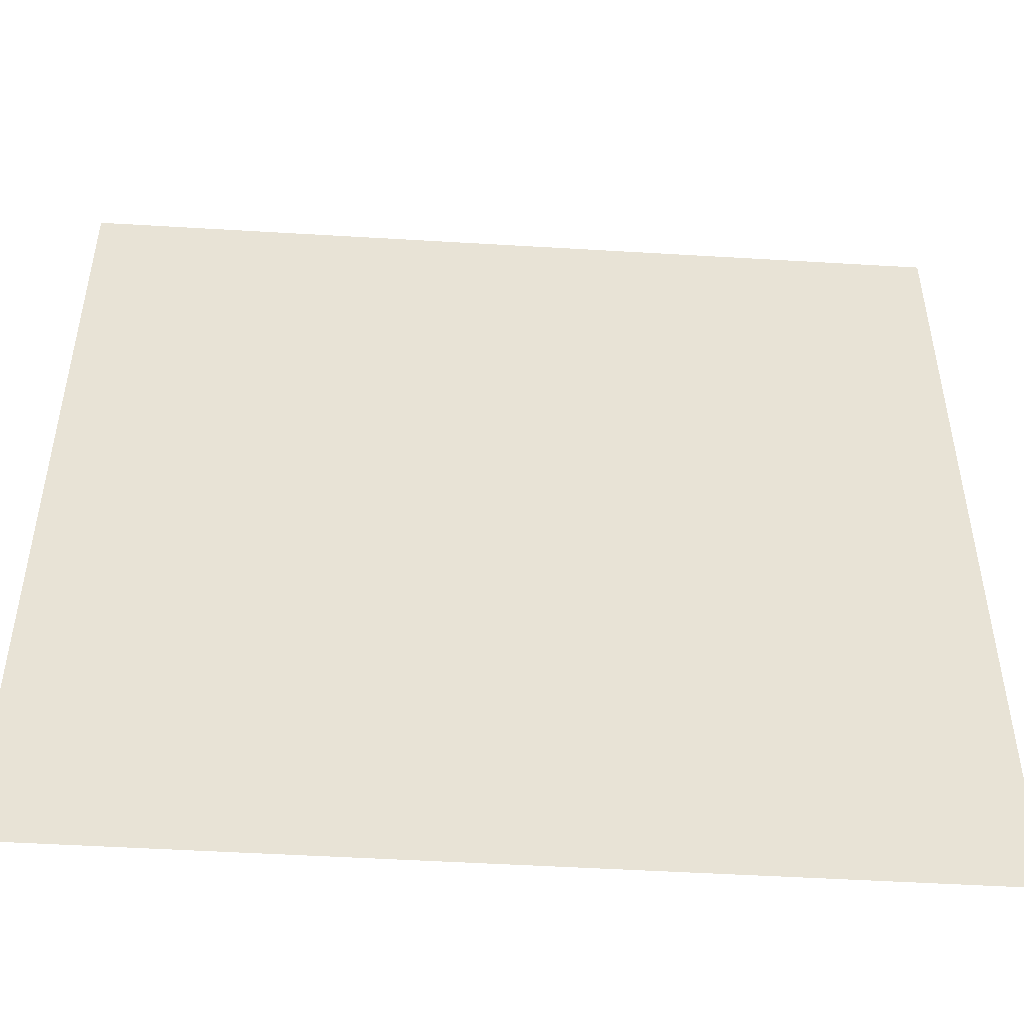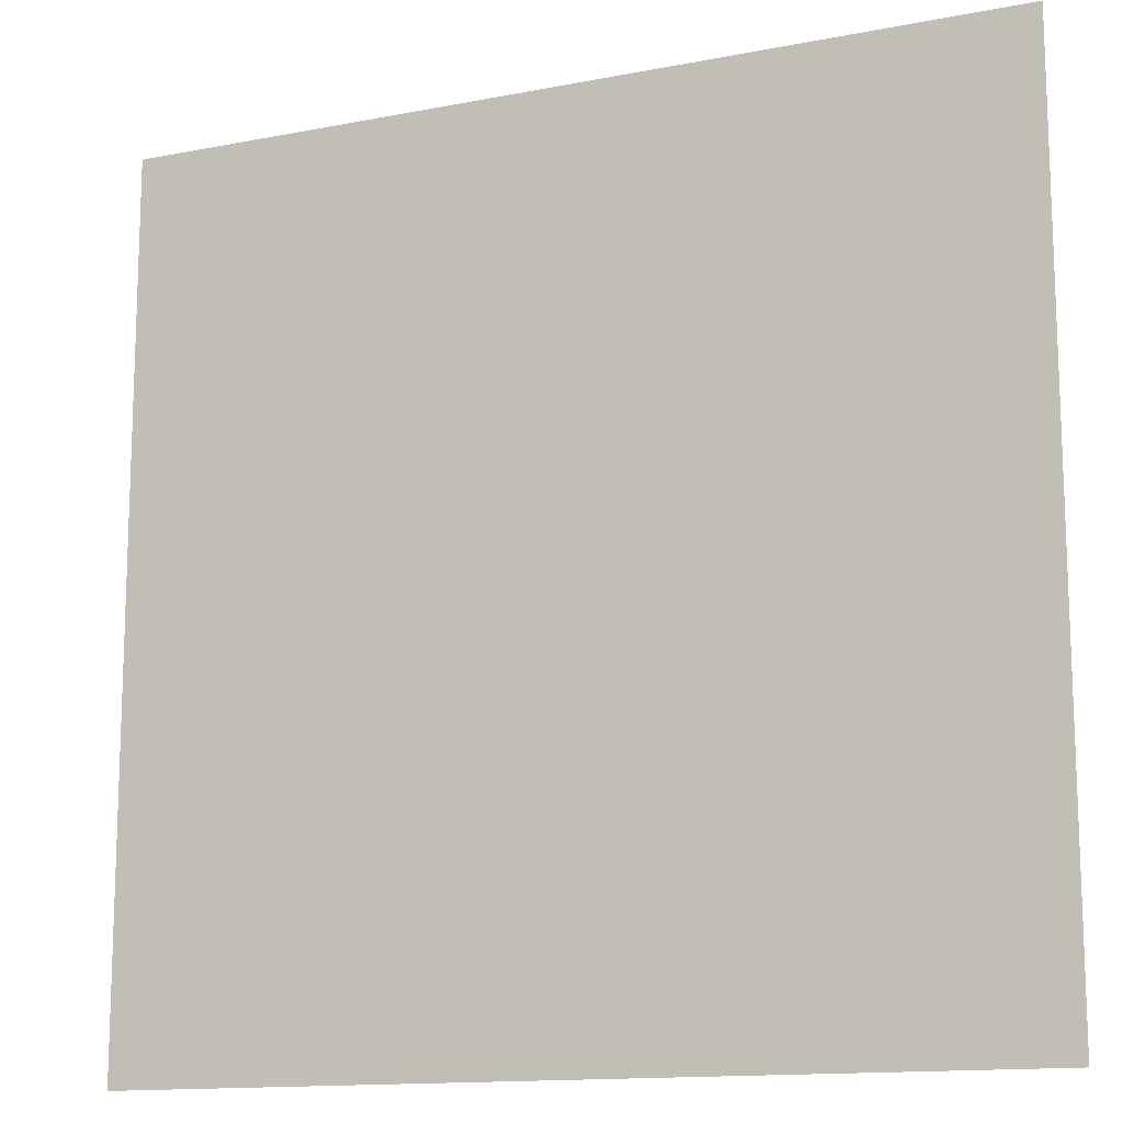
<metadata>
{"format":"obj","ext":"obj","renderer":"f3d","projection":"perspective","resolution":1024,"background":"white","views":[{"elev":-49.3,"azim":176.2,"up":"+Y"},{"elev":-13.6,"azim":-156.2,"up":"+Y"}]}
</metadata>
<code>
v 0 -16 0
v -16 -16 0
v -16 0 0
v 0 0 0
v -16 -16 0
v -32 -16 0
v -32 0 0
v -16 0 0
v -32 -16 0
v -48 -16 0
v -48 0 0
v -32 0 0
v -48 -16 0
v -64 -16 0
v -64 0 0
v -48 0 0
v -64 -16 0
v -80 -16 0
v -80 0 0
v -64 0 0
v -80 -16 0
v -96 -16 0
v -96 0 0
v -80 0 0
v -96 -16 0
v -112 -16 0
v -112 0 0
v -96 0 0
v -112 -16 0
v -128 -16 0
v -128 0 0
v -112 0 0
v -128 -16 0
v -144 -16 0
v -144 0 0
v -128 0 0
v -144 -16 0
v -160 -16 0
v -160 0 0
v -144 0 0
v -160 -16 0
v -176 -16 0
v -176 0 0
v -160 0 0
v -176 -16 0
v -192 -16 0
v -192 0 0
v -176 0 0
v -192 -16 0
v -208 -16 0
v -208 0 0
v -192 0 0
v -208 -16 0
v -224 -16 0
v -224 0 0
v -208 0 0
v -224 -16 0
v -240 -16 0
v -240 0 0
v -224 0 0
v -240 -16 0
v -256 -16 0
v -256 0 0
v -240 0 0
v 0 -32 0
v -16 -32 0
v -16 -16 0
v 0 -16 0
v -16 -32 0
v -32 -32 0
v -32 -16 0
v -16 -16 0
v -32 -32 0
v -48 -32 0
v -48 -16 0
v -32 -16 0
v -48 -32 0
v -64 -32 0
v -64 -16 0
v -48 -16 0
v -64 -32 0
v -80 -32 0
v -80 -16 0
v -64 -16 0
v -80 -32 0
v -96 -32 0
v -96 -16 0
v -80 -16 0
v -96 -32 0
v -112 -32 0
v -112 -16 0
v -96 -16 0
v -112 -32 0
v -128 -32 0
v -128 -16 0
v -112 -16 0
v -128 -32 0
v -144 -32 0
v -144 -16 0
v -128 -16 0
v -144 -32 0
v -160 -32 0
v -160 -16 0
v -144 -16 0
v -160 -32 0
v -176 -32 0
v -176 -16 0
v -160 -16 0
v -176 -32 0
v -192 -32 0
v -192 -16 0
v -176 -16 0
v -192 -32 0
v -208 -32 0
v -208 -16 0
v -192 -16 0
v -208 -32 0
v -224 -32 0
v -224 -16 0
v -208 -16 0
v -224 -32 0
v -240 -32 0
v -240 -16 0
v -224 -16 0
v -240 -32 0
v -256 -32 0
v -256 -16 0
v -240 -16 0
v 0 -48 0
v -16 -48 0
v -16 -32 0
v 0 -32 0
v -16 -48 0
v -32 -48 0
v -32 -32 0
v -16 -32 0
v -32 -48 0
v -48 -48 0
v -48 -32 0
v -32 -32 0
v -48 -48 0
v -64 -48 0
v -64 -32 0
v -48 -32 0
v -64 -48 0
v -80 -48 0
v -80 -32 0
v -64 -32 0
v -80 -48 0
v -96 -48 0
v -96 -32 0
v -80 -32 0
v -96 -48 0
v -112 -48 0
v -112 -32 0
v -96 -32 0
v -112 -48 0
v -128 -48 0
v -128 -32 0
v -112 -32 0
v -128 -48 0
v -144 -48 0
v -144 -32 0
v -128 -32 0
v -144 -48 0
v -160 -48 0
v -160 -32 0
v -144 -32 0
v -160 -48 0
v -176 -48 0
v -176 -32 0
v -160 -32 0
v -176 -48 0
v -192 -48 0
v -192 -32 0
v -176 -32 0
v -192 -48 0
v -208 -48 0
v -208 -32 0
v -192 -32 0
v -208 -48 0
v -224 -48 0
v -224 -32 0
v -208 -32 0
v -224 -48 0
v -240 -48 0
v -240 -32 0
v -224 -32 0
v -240 -48 0
v -256 -48 0
v -256 -32 0
v -240 -32 0
v 0 -64 0
v -16 -64 0
v -16 -48 0
v 0 -48 0
v -16 -64 0
v -32 -64 0
v -32 -48 0
v -16 -48 0
v -32 -64 0
v -48 -64 0
v -48 -48 0
v -32 -48 0
v -48 -64 0
v -64 -64 0
v -64 -48 0
v -48 -48 0
v -64 -64 0
v -80 -64 0
v -80 -48 0
v -64 -48 0
v -80 -64 0
v -96 -64 0
v -96 -48 0
v -80 -48 0
v -96 -64 0
v -112 -64 0
v -112 -48 0
v -96 -48 0
v -112 -64 0
v -128 -64 0
v -128 -48 0
v -112 -48 0
v -128 -64 0
v -144 -64 0
v -144 -48 0
v -128 -48 0
v -144 -64 0
v -160 -64 0
v -160 -48 0
v -144 -48 0
v -160 -64 0
v -176 -64 0
v -176 -48 0
v -160 -48 0
v -176 -64 0
v -192 -64 0
v -192 -48 0
v -176 -48 0
v -192 -64 0
v -208 -64 0
v -208 -48 0
v -192 -48 0
v -208 -64 0
v -224 -64 0
v -224 -48 0
v -208 -48 0
v -224 -64 0
v -240 -64 0
v -240 -48 0
v -224 -48 0
v -240 -64 0
v -256 -64 0
v -256 -48 0
v -240 -48 0
v 0 -80 0
v -16 -80 0
v -16 -64 0
v 0 -64 0
v -16 -80 0
v -32 -80 0
v -32 -64 0
v -16 -64 0
v -32 -80 0
v -48 -80 0
v -48 -64 0
v -32 -64 0
v -48 -80 0
v -64 -80 0
v -64 -64 0
v -48 -64 0
v -64 -80 0
v -80 -80 0
v -80 -64 0
v -64 -64 0
v -80 -80 0
v -96 -80 0
v -96 -64 0
v -80 -64 0
v -96 -80 0
v -112 -80 0
v -112 -64 0
v -96 -64 0
v -112 -80 0
v -128 -80 0
v -128 -64 0
v -112 -64 0
v -128 -80 0
v -144 -80 0
v -144 -64 0
v -128 -64 0
v -144 -80 0
v -160 -80 0
v -160 -64 0
v -144 -64 0
v -160 -80 0
v -176 -80 0
v -176 -64 0
v -160 -64 0
v -176 -80 0
v -192 -80 0
v -192 -64 0
v -176 -64 0
v -192 -80 0
v -208 -80 0
v -208 -64 0
v -192 -64 0
v -208 -80 0
v -224 -80 0
v -224 -64 0
v -208 -64 0
v -224 -80 0
v -240 -80 0
v -240 -64 0
v -224 -64 0
v -240 -80 0
v -256 -80 0
v -256 -64 0
v -240 -64 0
v 0 -96 0
v -16 -96 0
v -16 -80 0
v 0 -80 0
v -16 -96 0
v -32 -96 0
v -32 -80 0
v -16 -80 0
v -32 -96 0
v -48 -96 0
v -48 -80 0
v -32 -80 0
v -48 -96 0
v -64 -96 0
v -64 -80 0
v -48 -80 0
v -64 -96 0
v -80 -96 0
v -80 -80 0
v -64 -80 0
v -80 -96 0
v -96 -96 0
v -96 -80 0
v -80 -80 0
v -96 -96 0
v -112 -96 0
v -112 -80 0
v -96 -80 0
v -112 -96 0
v -128 -96 0
v -128 -80 0
v -112 -80 0
v -128 -96 0
v -144 -96 0
v -144 -80 0
v -128 -80 0
v -144 -96 0
v -160 -96 0
v -160 -80 0
v -144 -80 0
v -160 -96 0
v -176 -96 0
v -176 -80 0
v -160 -80 0
v -176 -96 0
v -192 -96 0
v -192 -80 0
v -176 -80 0
v -192 -96 0
v -208 -96 0
v -208 -80 0
v -192 -80 0
v -208 -96 0
v -224 -96 0
v -224 -80 0
v -208 -80 0
v -224 -96 0
v -240 -96 0
v -240 -80 0
v -224 -80 0
v -240 -96 0
v -256 -96 0
v -256 -80 0
v -240 -80 0
v 0 -112 0
v -16 -112 0
v -16 -96 0
v 0 -96 0
v -16 -112 0
v -32 -112 0
v -32 -96 0
v -16 -96 0
v -32 -112 0
v -48 -112 0
v -48 -96 0
v -32 -96 0
v -48 -112 0
v -64 -112 0
v -64 -96 0
v -48 -96 0
v -64 -112 0
v -80 -112 0
v -80 -96 0
v -64 -96 0
v -80 -112 0
v -96 -112 0
v -96 -96 0
v -80 -96 0
v -96 -112 0
v -112 -112 0
v -112 -96 0
v -96 -96 0
v -112 -112 0
v -128 -112 0
v -128 -96 0
v -112 -96 0
v -128 -112 0
v -144 -112 0
v -144 -96 0
v -128 -96 0
v -144 -112 0
v -160 -112 0
v -160 -96 0
v -144 -96 0
v -160 -112 0
v -176 -112 0
v -176 -96 0
v -160 -96 0
v -176 -112 0
v -192 -112 0
v -192 -96 0
v -176 -96 0
v -192 -112 0
v -208 -112 0
v -208 -96 0
v -192 -96 0
v -208 -112 0
v -224 -112 0
v -224 -96 0
v -208 -96 0
v -224 -112 0
v -240 -112 0
v -240 -96 0
v -224 -96 0
v -240 -112 0
v -256 -112 0
v -256 -96 0
v -240 -96 0
v 0 -128 0
v -16 -128 0
v -16 -112 0
v 0 -112 0
v -16 -128 0
v -32 -128 0
v -32 -112 0
v -16 -112 0
v -32 -128 0
v -48 -128 0
v -48 -112 0
v -32 -112 0
v -48 -128 0
v -64 -128 0
v -64 -112 0
v -48 -112 0
v -64 -128 0
v -80 -128 0
v -80 -112 0
v -64 -112 0
v -80 -128 0
v -96 -128 0
v -96 -112 0
v -80 -112 0
v -96 -128 0
v -112 -128 0
v -112 -112 0
v -96 -112 0
v -112 -128 0
v -128 -128 0
v -128 -112 0
v -112 -112 0
v -128 -128 0
v -144 -128 0
v -144 -112 0
v -128 -112 0
v -144 -128 0
v -160 -128 0
v -160 -112 0
v -144 -112 0
v -160 -128 0
v -176 -128 0
v -176 -112 0
v -160 -112 0
v -176 -128 0
v -192 -128 0
v -192 -112 0
v -176 -112 0
v -192 -128 0
v -208 -128 0
v -208 -112 0
v -192 -112 0
v -208 -128 0
v -224 -128 0
v -224 -112 0
v -208 -112 0
v -224 -128 0
v -240 -128 0
v -240 -112 0
v -224 -112 0
v -240 -128 0
v -256 -128 0
v -256 -112 0
v -240 -112 0
v 0 -144 0
v -16 -144 0
v -16 -128 0
v 0 -128 0
v -16 -144 0
v -32 -144 0
v -32 -128 0
v -16 -128 0
v -32 -144 0
v -48 -144 0
v -48 -128 0
v -32 -128 0
v -48 -144 0
v -64 -144 0
v -64 -128 0
v -48 -128 0
v -64 -144 0
v -80 -144 0
v -80 -128 0
v -64 -128 0
v -80 -144 0
v -96 -144 0
v -96 -128 0
v -80 -128 0
v -96 -144 0
v -112 -144 0
v -112 -128 0
v -96 -128 0
v -112 -144 0
v -128 -144 0
v -128 -128 0
v -112 -128 0
v -128 -144 0
v -144 -144 0
v -144 -128 0
v -128 -128 0
v -144 -144 0
v -160 -144 0
v -160 -128 0
v -144 -128 0
v -160 -144 0
v -176 -144 0
v -176 -128 0
v -160 -128 0
v -176 -144 0
v -192 -144 0
v -192 -128 0
v -176 -128 0
v -192 -144 0
v -208 -144 0
v -208 -128 0
v -192 -128 0
v -208 -144 0
v -224 -144 0
v -224 -128 0
v -208 -128 0
v -224 -144 0
v -240 -144 0
v -240 -128 0
v -224 -128 0
v -240 -144 0
v -256 -144 0
v -256 -128 0
v -240 -128 0
v 0 -160 0
v -16 -160 0
v -16 -144 0
v 0 -144 0
v -16 -160 0
v -32 -160 0
v -32 -144 0
v -16 -144 0
v -32 -160 0
v -48 -160 0
v -48 -144 0
v -32 -144 0
v -48 -160 0
v -64 -160 0
v -64 -144 0
v -48 -144 0
v -64 -160 0
v -80 -160 0
v -80 -144 0
v -64 -144 0
v -80 -160 0
v -96 -160 0
v -96 -144 0
v -80 -144 0
v -96 -160 0
v -112 -160 0
v -112 -144 0
v -96 -144 0
v -112 -160 0
v -128 -160 0
v -128 -144 0
v -112 -144 0
v -128 -160 0
v -144 -160 0
v -144 -144 0
v -128 -144 0
v -144 -160 0
v -160 -160 0
v -160 -144 0
v -144 -144 0
v -160 -160 0
v -176 -160 0
v -176 -144 0
v -160 -144 0
v -176 -160 0
v -192 -160 0
v -192 -144 0
v -176 -144 0
v -192 -160 0
v -208 -160 0
v -208 -144 0
v -192 -144 0
v -208 -160 0
v -224 -160 0
v -224 -144 0
v -208 -144 0
v -224 -160 0
v -240 -160 0
v -240 -144 0
v -224 -144 0
v -240 -160 0
v -256 -160 0
v -256 -144 0
v -240 -144 0
v 0 -176 0
v -16 -176 0
v -16 -160 0
v 0 -160 0
v -16 -176 0
v -32 -176 0
v -32 -160 0
v -16 -160 0
v -32 -176 0
v -48 -176 0
v -48 -160 0
v -32 -160 0
v -48 -176 0
v -64 -176 0
v -64 -160 0
v -48 -160 0
v -64 -176 0
v -80 -176 0
v -80 -160 0
v -64 -160 0
v -80 -176 0
v -96 -176 0
v -96 -160 0
v -80 -160 0
v -96 -176 0
v -112 -176 0
v -112 -160 0
v -96 -160 0
v -112 -176 0
v -128 -176 0
v -128 -160 0
v -112 -160 0
v -128 -176 0
v -144 -176 0
v -144 -160 0
v -128 -160 0
v -144 -176 0
v -160 -176 0
v -160 -160 0
v -144 -160 0
v -160 -176 0
v -176 -176 0
v -176 -160 0
v -160 -160 0
v -176 -176 0
v -192 -176 0
v -192 -160 0
v -176 -160 0
v -192 -176 0
v -208 -176 0
v -208 -160 0
v -192 -160 0
v -208 -176 0
v -224 -176 0
v -224 -160 0
v -208 -160 0
v -224 -176 0
v -240 -176 0
v -240 -160 0
v -224 -160 0
v -240 -176 0
v -256 -176 0
v -256 -160 0
v -240 -160 0
v 0 -192 0
v -16 -192 0
v -16 -176 0
v 0 -176 0
v -16 -192 0
v -32 -192 0
v -32 -176 0
v -16 -176 0
v -32 -192 0
v -48 -192 0
v -48 -176 0
v -32 -176 0
v -48 -192 0
v -64 -192 0
v -64 -176 0
v -48 -176 0
v -64 -192 0
v -80 -192 0
v -80 -176 0
v -64 -176 0
v -80 -192 0
v -96 -192 0
v -96 -176 0
v -80 -176 0
v -96 -192 0
v -112 -192 0
v -112 -176 0
v -96 -176 0
v -112 -192 0
v -128 -192 0
v -128 -176 0
v -112 -176 0
v -128 -192 0
v -144 -192 0
v -144 -176 0
v -128 -176 0
v -144 -192 0
v -160 -192 0
v -160 -176 0
v -144 -176 0
v -160 -192 0
v -176 -192 0
v -176 -176 0
v -160 -176 0
v -176 -192 0
v -192 -192 0
v -192 -176 0
v -176 -176 0
v -192 -192 0
v -208 -192 0
v -208 -176 0
v -192 -176 0
v -208 -192 0
v -224 -192 0
v -224 -176 0
v -208 -176 0
v -224 -192 0
v -240 -192 0
v -240 -176 0
v -224 -176 0
v -240 -192 0
v -256 -192 0
v -256 -176 0
v -240 -176 0
v 0 -208 0
v -16 -208 0
v -16 -192 0
v 0 -192 0
v -16 -208 0
v -32 -208 0
v -32 -192 0
v -16 -192 0
v -32 -208 0
v -48 -208 0
v -48 -192 0
v -32 -192 0
v -48 -208 0
v -64 -208 0
v -64 -192 0
v -48 -192 0
v -64 -208 0
v -80 -208 0
v -80 -192 0
v -64 -192 0
v -80 -208 0
v -96 -208 0
v -96 -192 0
v -80 -192 0
v -96 -208 0
v -112 -208 0
v -112 -192 0
v -96 -192 0
v -112 -208 0
v -128 -208 0
v -128 -192 0
v -112 -192 0
v -128 -208 0
v -144 -208 0
v -144 -192 0
v -128 -192 0
v -144 -208 0
v -160 -208 0
v -160 -192 0
v -144 -192 0
v -160 -208 0
v -176 -208 0
v -176 -192 0
v -160 -192 0
v -176 -208 0
v -192 -208 0
v -192 -192 0
v -176 -192 0
v -192 -208 0
v -208 -208 0
v -208 -192 0
v -192 -192 0
v -208 -208 0
v -224 -208 0
v -224 -192 0
v -208 -192 0
v -224 -208 0
v -240 -208 0
v -240 -192 0
v -224 -192 0
v -240 -208 0
v -256 -208 0
v -256 -192 0
v -240 -192 0
v 0 -224 0
v -16 -224 0
v -16 -208 0
v 0 -208 0
v -16 -224 0
v -32 -224 0
v -32 -208 0
v -16 -208 0
v -32 -224 0
v -48 -224 0
v -48 -208 0
v -32 -208 0
v -48 -224 0
v -64 -224 0
v -64 -208 0
v -48 -208 0
v -64 -224 0
v -80 -224 0
v -80 -208 0
v -64 -208 0
v -80 -224 0
v -96 -224 0
v -96 -208 0
v -80 -208 0
v -96 -224 0
v -112 -224 0
v -112 -208 0
v -96 -208 0
v -112 -224 0
v -128 -224 0
v -128 -208 0
v -112 -208 0
v -128 -224 0
v -144 -224 0
v -144 -208 0
v -128 -208 0
v -144 -224 0
v -160 -224 0
v -160 -208 0
v -144 -208 0
v -160 -224 0
v -176 -224 0
v -176 -208 0
v -160 -208 0
v -176 -224 0
v -192 -224 0
v -192 -208 0
v -176 -208 0
v -192 -224 0
v -208 -224 0
v -208 -208 0
v -192 -208 0
v -208 -224 0
v -224 -224 0
v -224 -208 0
v -208 -208 0
v -224 -224 0
v -240 -224 0
v -240 -208 0
v -224 -208 0
v -240 -224 0
v -256 -224 0
v -256 -208 0
v -240 -208 0
v 0 -240 0
v -16 -240 0
v -16 -224 0
v 0 -224 0
v -16 -240 0
v -32 -240 0
v -32 -224 0
v -16 -224 0
v -32 -240 0
v -48 -240 0
v -48 -224 0
v -32 -224 0
v -48 -240 0
v -64 -240 0
v -64 -224 0
v -48 -224 0
v -64 -240 0
v -80 -240 0
v -80 -224 0
v -64 -224 0
v -80 -240 0
v -96 -240 0
v -96 -224 0
v -80 -224 0
v -96 -240 0
v -112 -240 0
v -112 -224 0
v -96 -224 0
v -112 -240 0
v -128 -240 0
v -128 -224 0
v -112 -224 0
v -128 -240 0
v -144 -240 0
v -144 -224 0
v -128 -224 0
v -144 -240 0
v -160 -240 0
v -160 -224 0
v -144 -224 0
v -160 -240 0
v -176 -240 0
v -176 -224 0
v -160 -224 0
v -176 -240 0
v -192 -240 0
v -192 -224 0
v -176 -224 0
v -192 -240 0
v -208 -240 0
v -208 -224 0
v -192 -224 0
v -208 -240 0
v -224 -240 0
v -224 -224 0
v -208 -224 0
v -224 -240 0
v -240 -240 0
v -240 -224 0
v -224 -224 0
v -240 -240 0
v -256 -240 0
v -256 -224 0
v -240 -224 0
v 0 -256 0
v -16 -256 0
v -16 -240 0
v 0 -240 0
v -16 -256 0
v -32 -256 0
v -32 -240 0
v -16 -240 0
v -32 -256 0
v -48 -256 0
v -48 -240 0
v -32 -240 0
v -48 -256 0
v -64 -256 0
v -64 -240 0
v -48 -240 0
v -64 -256 0
v -80 -256 0
v -80 -240 0
v -64 -240 0
v -80 -256 0
v -96 -256 0
v -96 -240 0
v -80 -240 0
v -96 -256 0
v -112 -256 0
v -112 -240 0
v -96 -240 0
v -112 -256 0
v -128 -256 0
v -128 -240 0
v -112 -240 0
v -128 -256 0
v -144 -256 0
v -144 -240 0
v -128 -240 0
v -144 -256 0
v -160 -256 0
v -160 -240 0
v -144 -240 0
v -160 -256 0
v -176 -256 0
v -176 -240 0
v -160 -240 0
v -176 -256 0
v -192 -256 0
v -192 -240 0
v -176 -240 0
v -192 -256 0
v -208 -256 0
v -208 -240 0
v -192 -240 0
v -208 -256 0
v -224 -256 0
v -224 -240 0
v -208 -240 0
v -224 -256 0
v -240 -256 0
v -240 -240 0
v -224 -240 0
v -240 -256 0
v -256 -256 0
v -256 -240 0
v -240 -240 0
g 2ScenarioPlataforma_mesh_0358
f 1 2 3 4
f 5 6 7 8
f 9 10 11 12
f 13 14 15 16
f 17 18 19 20
f 21 22 23 24
f 25 26 27 28
f 29 30 31 32
f 33 34 35 36
f 37 38 39 40
f 41 42 43 44
f 45 46 47 48
f 49 50 51 52
f 53 54 55 56
f 57 58 59 60
f 61 62 63 64
f 65 66 67 68
f 69 70 71 72
f 73 74 75 76
f 77 78 79 80
f 81 82 83 84
f 85 86 87 88
f 89 90 91 92
f 93 94 95 96
f 97 98 99 100
f 101 102 103 104
f 105 106 107 108
f 109 110 111 112
f 113 114 115 116
f 117 118 119 120
f 121 122 123 124
f 125 126 127 128
f 129 130 131 132
f 133 134 135 136
f 137 138 139 140
f 141 142 143 144
f 145 146 147 148
f 149 150 151 152
f 153 154 155 156
f 157 158 159 160
f 161 162 163 164
f 165 166 167 168
f 169 170 171 172
f 173 174 175 176
f 177 178 179 180
f 181 182 183 184
f 185 186 187 188
f 189 190 191 192
f 193 194 195 196
f 197 198 199 200
f 201 202 203 204
f 205 206 207 208
f 209 210 211 212
f 213 214 215 216
f 217 218 219 220
f 221 222 223 224
f 225 226 227 228
f 229 230 231 232
f 233 234 235 236
f 237 238 239 240
f 241 242 243 244
f 245 246 247 248
f 249 250 251 252
f 253 254 255 256
f 257 258 259 260
f 261 262 263 264
f 265 266 267 268
f 269 270 271 272
f 273 274 275 276
f 277 278 279 280
f 281 282 283 284
f 285 286 287 288
f 289 290 291 292
f 293 294 295 296
f 297 298 299 300
f 301 302 303 304
f 305 306 307 308
f 309 310 311 312
f 313 314 315 316
f 317 318 319 320
f 321 322 323 324
f 325 326 327 328
f 329 330 331 332
f 333 334 335 336
f 337 338 339 340
f 341 342 343 344
f 345 346 347 348
f 349 350 351 352
f 353 354 355 356
f 357 358 359 360
f 361 362 363 364
f 365 366 367 368
f 369 370 371 372
f 373 374 375 376
f 377 378 379 380
f 381 382 383 384
f 385 386 387 388
f 389 390 391 392
f 393 394 395 396
f 397 398 399 400
f 401 402 403 404
f 405 406 407 408
f 409 410 411 412
f 413 414 415 416
f 417 418 419 420
f 421 422 423 424
f 425 426 427 428
f 429 430 431 432
f 433 434 435 436
f 437 438 439 440
f 441 442 443 444
f 445 446 447 448
f 449 450 451 452
f 453 454 455 456
f 457 458 459 460
f 461 462 463 464
f 465 466 467 468
f 469 470 471 472
f 473 474 475 476
f 477 478 479 480
f 481 482 483 484
f 485 486 487 488
f 489 490 491 492
f 493 494 495 496
f 497 498 499 500
f 501 502 503 504
f 505 506 507 508
f 509 510 511 512
f 513 514 515 516
f 517 518 519 520
f 521 522 523 524
f 525 526 527 528
f 529 530 531 532
f 533 534 535 536
f 537 538 539 540
f 541 542 543 544
f 545 546 547 548
f 549 550 551 552
f 553 554 555 556
f 557 558 559 560
f 561 562 563 564
f 565 566 567 568
f 569 570 571 572
f 573 574 575 576
f 577 578 579 580
f 581 582 583 584
f 585 586 587 588
f 589 590 591 592
f 593 594 595 596
f 597 598 599 600
f 601 602 603 604
f 605 606 607 608
f 609 610 611 612
f 613 614 615 616
f 617 618 619 620
f 621 622 623 624
f 625 626 627 628
f 629 630 631 632
f 633 634 635 636
f 637 638 639 640
f 641 642 643 644
f 645 646 647 648
f 649 650 651 652
f 653 654 655 656
f 657 658 659 660
f 661 662 663 664
f 665 666 667 668
f 669 670 671 672
f 673 674 675 676
f 677 678 679 680
f 681 682 683 684
f 685 686 687 688
f 689 690 691 692
f 693 694 695 696
f 697 698 699 700
f 701 702 703 704
f 705 706 707 708
f 709 710 711 712
f 713 714 715 716
f 717 718 719 720
f 721 722 723 724
f 725 726 727 728
f 729 730 731 732
f 733 734 735 736
f 737 738 739 740
f 741 742 743 744
f 745 746 747 748
f 749 750 751 752
f 753 754 755 756
f 757 758 759 760
f 761 762 763 764
f 765 766 767 768
f 769 770 771 772
f 773 774 775 776
f 777 778 779 780
f 781 782 783 784
f 785 786 787 788
f 789 790 791 792
f 793 794 795 796
f 797 798 799 800
f 801 802 803 804
f 805 806 807 808
f 809 810 811 812
f 813 814 815 816
f 817 818 819 820
f 821 822 823 824
f 825 826 827 828
f 829 830 831 832
f 833 834 835 836
f 837 838 839 840
f 841 842 843 844
f 845 846 847 848
f 849 850 851 852
f 853 854 855 856
f 857 858 859 860
f 861 862 863 864
f 865 866 867 868
f 869 870 871 872
f 873 874 875 876
f 877 878 879 880
f 881 882 883 884
f 885 886 887 888
f 889 890 891 892
f 893 894 895 896
f 897 898 899 900
f 901 902 903 904
f 905 906 907 908
f 909 910 911 912
f 913 914 915 916
f 917 918 919 920
f 921 922 923 924
f 925 926 927 928
f 929 930 931 932
f 933 934 935 936
f 937 938 939 940
f 941 942 943 944
f 945 946 947 948
f 949 950 951 952
f 953 954 955 956
f 957 958 959 960
f 961 962 963 964
f 965 966 967 968
f 969 970 971 972
f 973 974 975 976
f 977 978 979 980
f 981 982 983 984
f 985 986 987 988
f 989 990 991 992
f 993 994 995 996
f 997 998 999 1000
f 1001 1002 1003 1004
f 1005 1006 1007 1008
f 1009 1010 1011 1012
f 1013 1014 1015 1016
f 1017 1018 1019 1020
f 1021 1022 1023 1024

</code>
